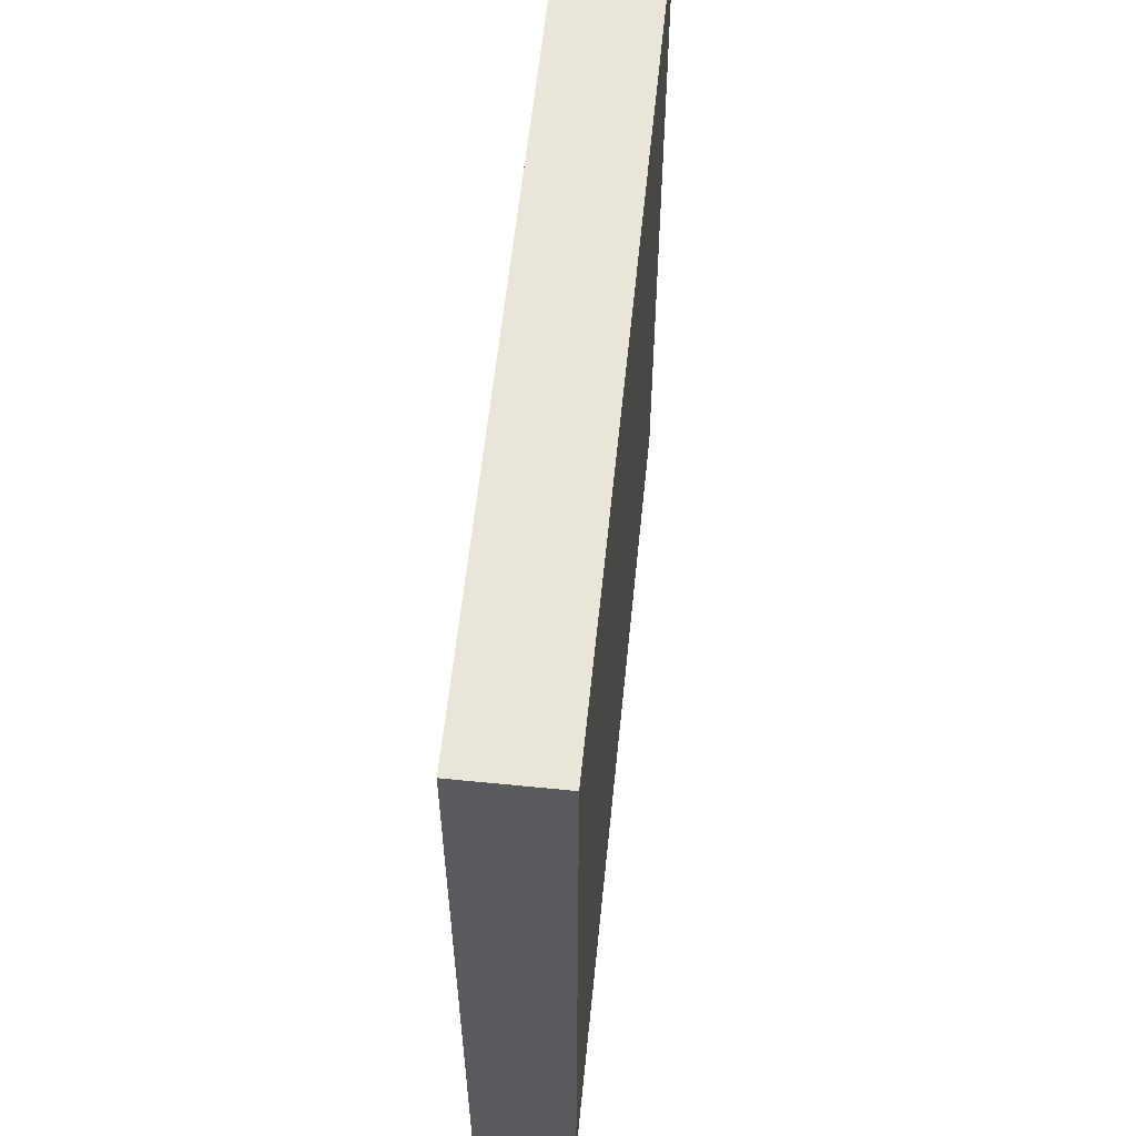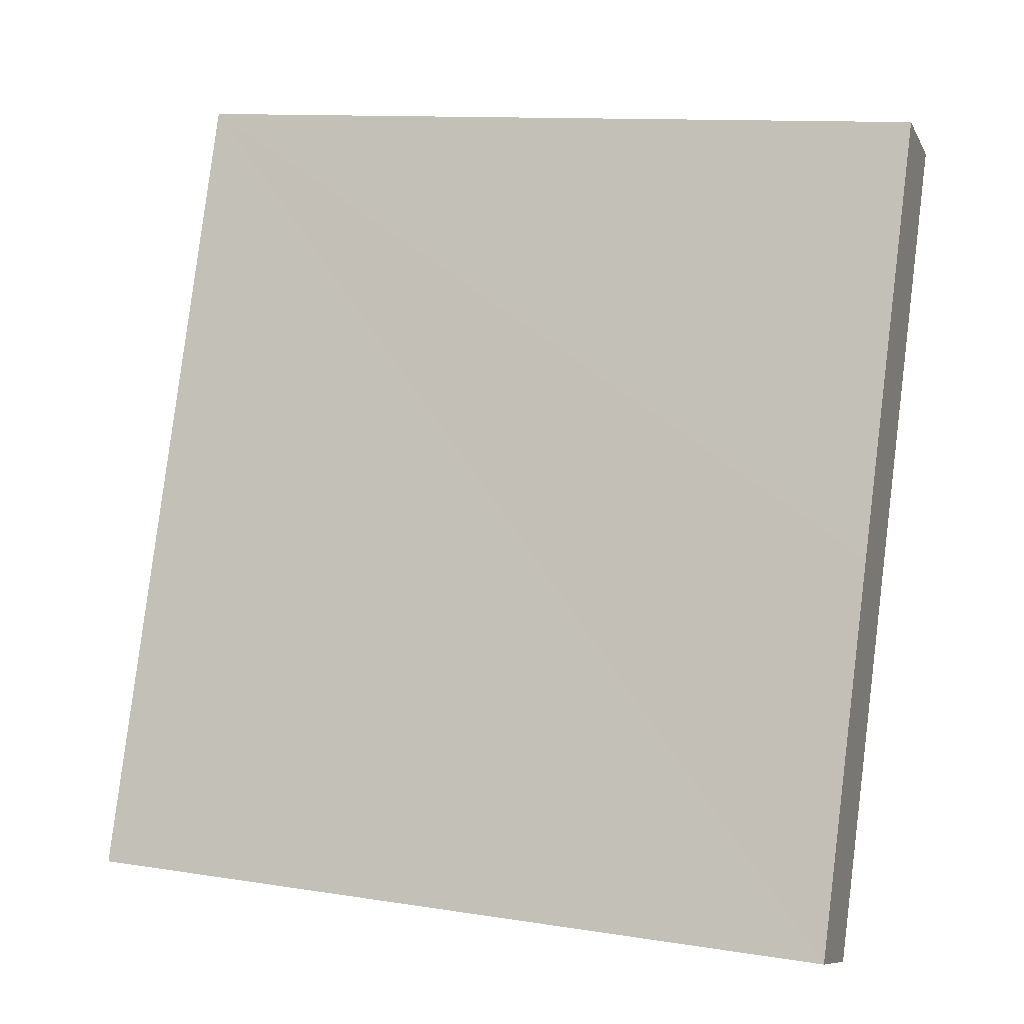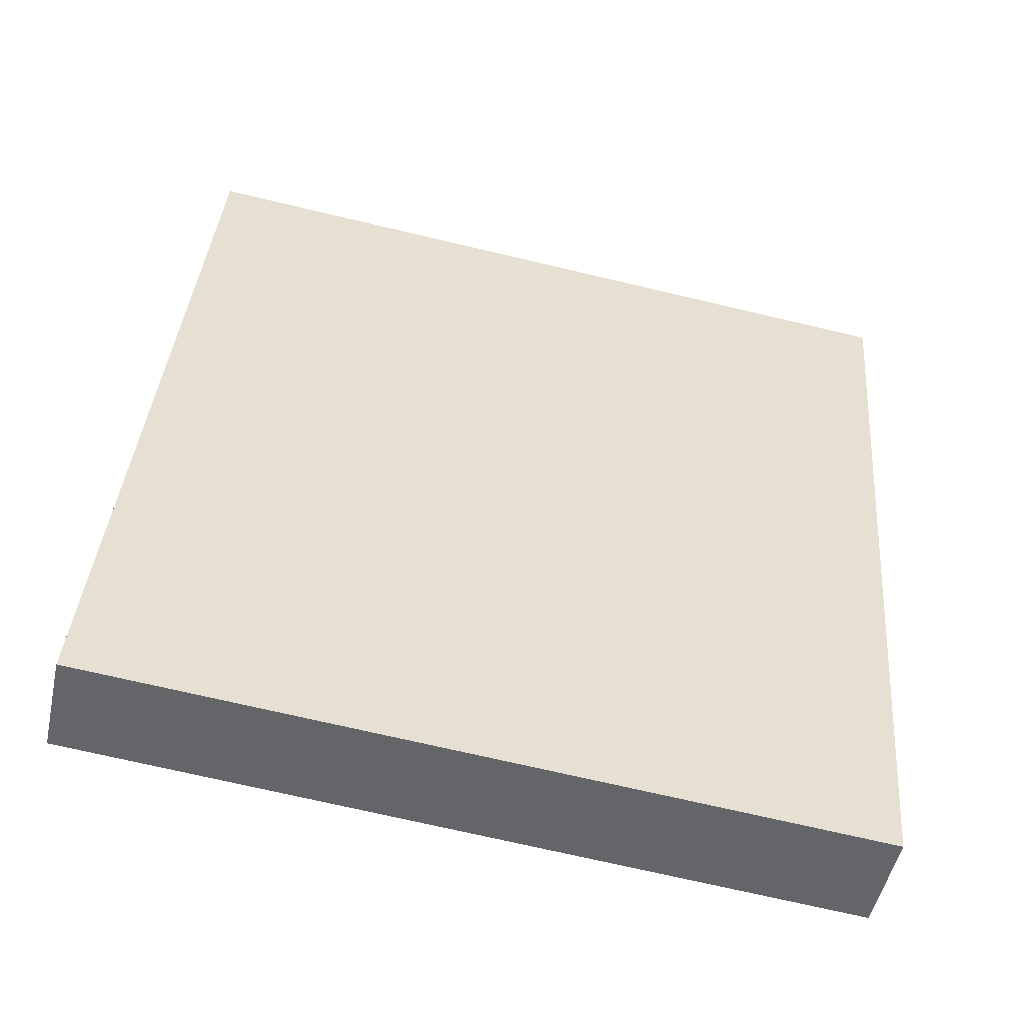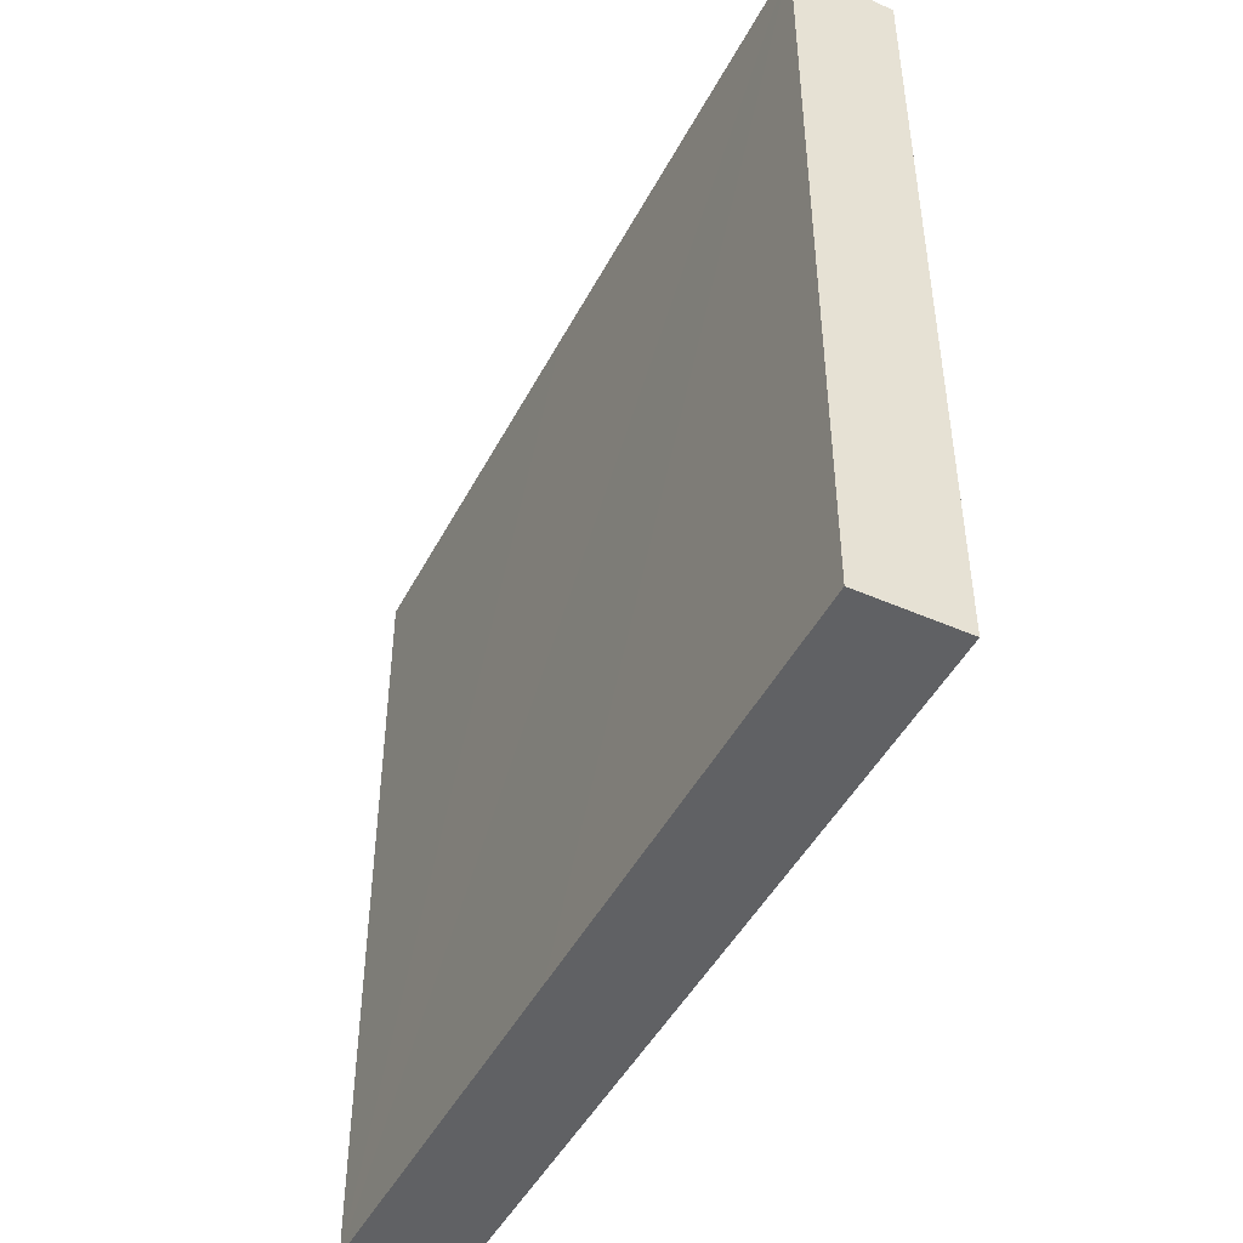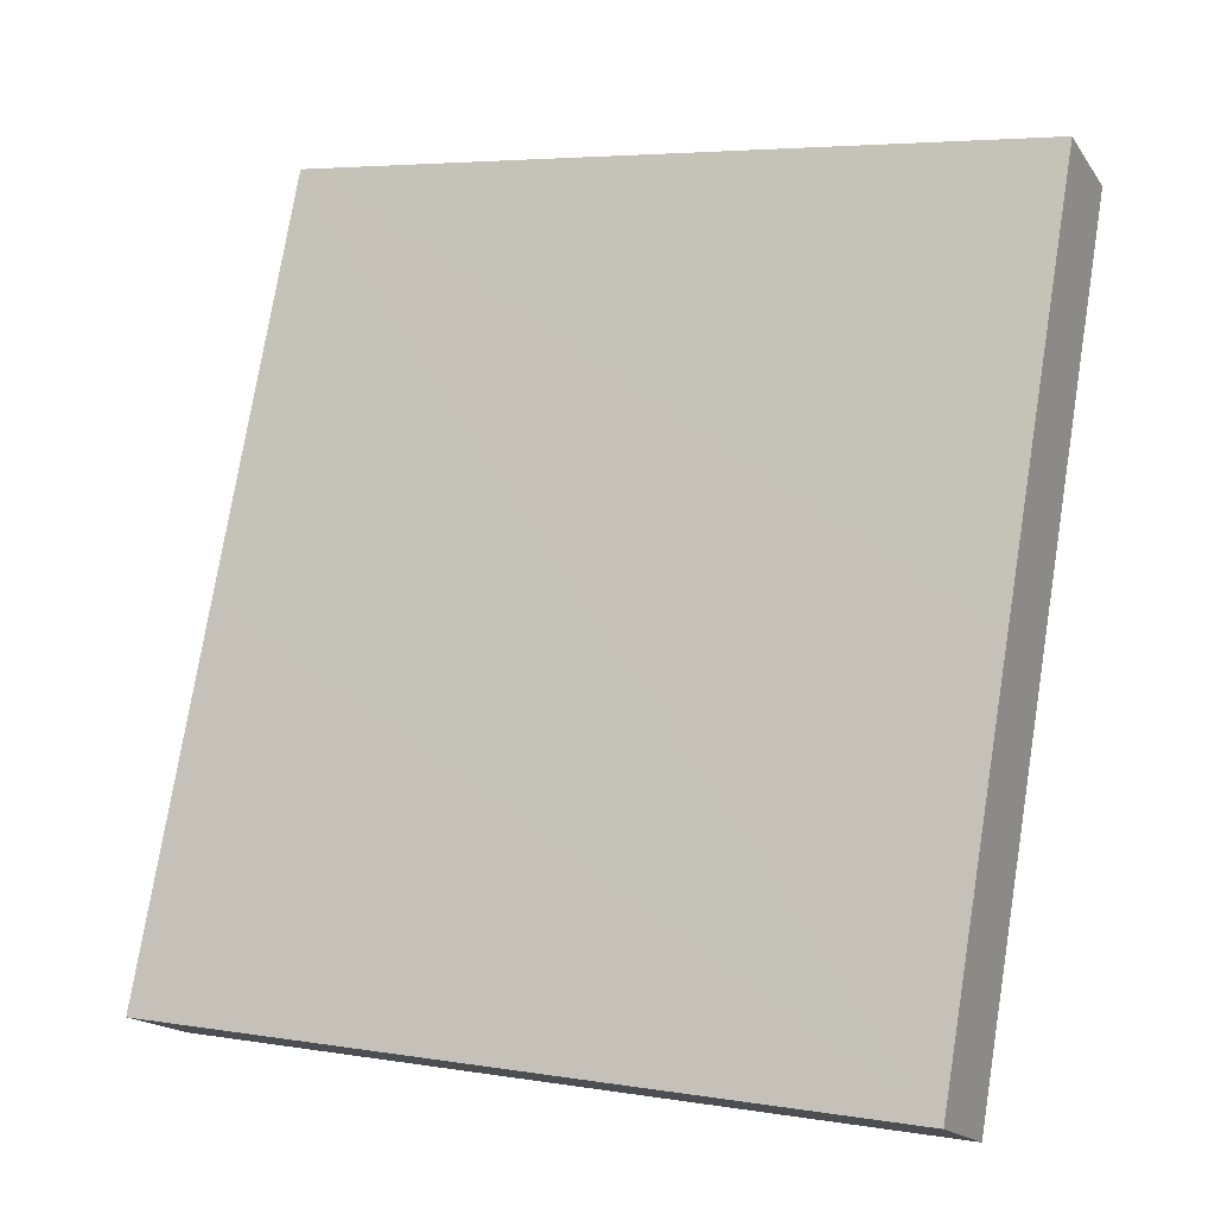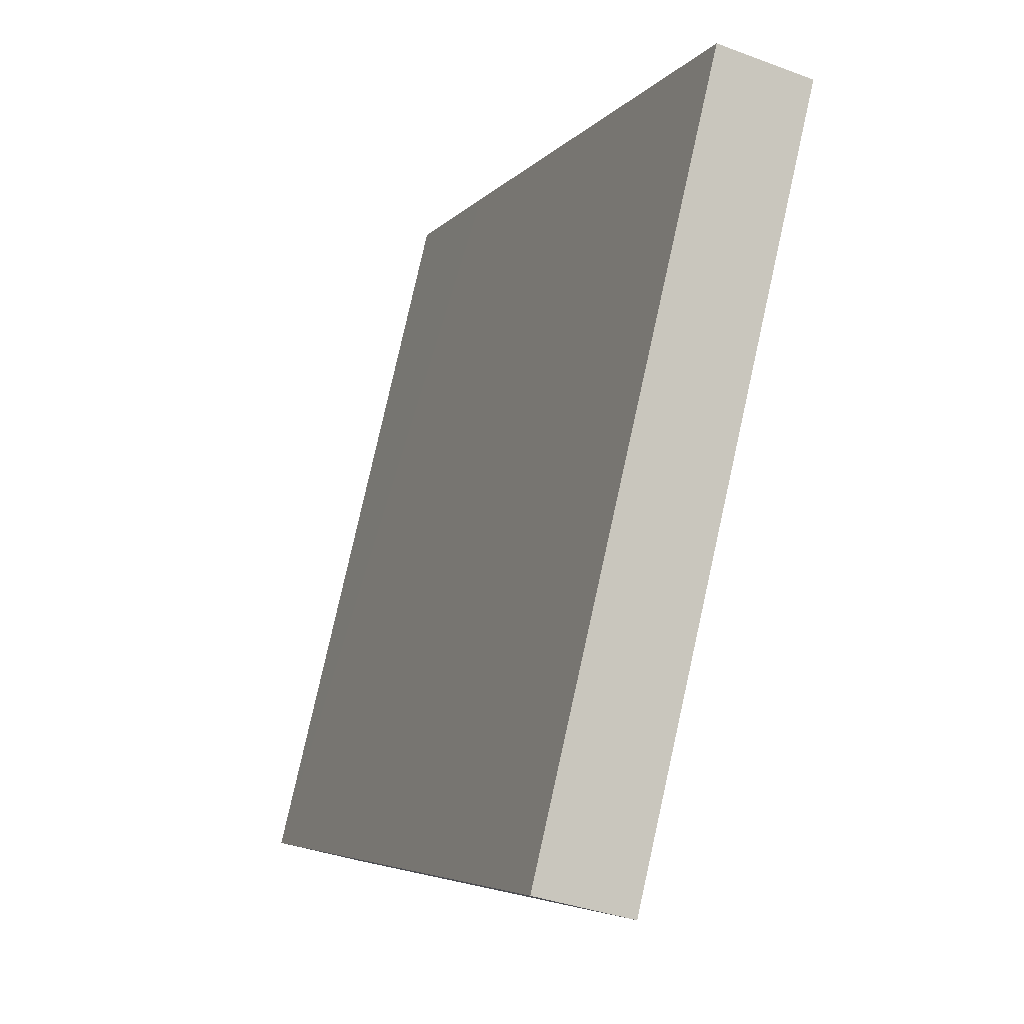
<metadata>
{"format":"obj","ext":"obj","renderer":"f3d","projection":"perspective","resolution":1024,"background":"white","views":[{"elev":58.5,"azim":-153.2,"up":"+Y"},{"elev":12.1,"azim":-69.8,"up":"+Z"},{"elev":-72.4,"azim":76.8,"up":"+Z"},{"elev":-46.8,"azim":-5.6,"up":"+Y"},{"elev":5.1,"azim":-63.3,"up":"+Z"},{"elev":79.8,"azim":12.6,"up":"+Z"}]}
</metadata>
<code>
v  3.169 6.262 5.993
v  1.127 6.262 2.941
v  2.411 6.262 6.283
v  1.891 6.262 2.669
v  0.583 6.262 1.522
v  1.346 6.262 1.252
v  0 6.262 3.834e-16
v  0.754 6.262 -0.288
v  0.754 1.763e-17 -0.288
v  0 0 0
v  1.127 -1.801e-16 2.941
v  2.411 -3.847e-16 6.283
v  0.583 -9.32e-17 1.522
v  3.169 -3.67e-16 5.993
v  1.891 -1.634e-16 2.669
v  1.346 -7.666e-17 1.252
g defaultobject
f 1 2 3
f 2 1 4
f 2 4 5
f 5 4 6
f 5 6 7
f 7 6 8
f 9 7 8
f 7 9 10
f 10 5 7
f 5 10 2
f 2 10 3
f 3 10 11
f 3 11 12
f 11 10 13
f 12 1 3
f 1 12 14
f 14 4 1
f 4 14 6
f 6 14 8
f 8 14 9
f 9 14 15
f 9 15 16
f 11 14 12
f 14 11 15
f 15 11 13
f 15 13 16
f 16 13 10
f 16 10 9

</code>
